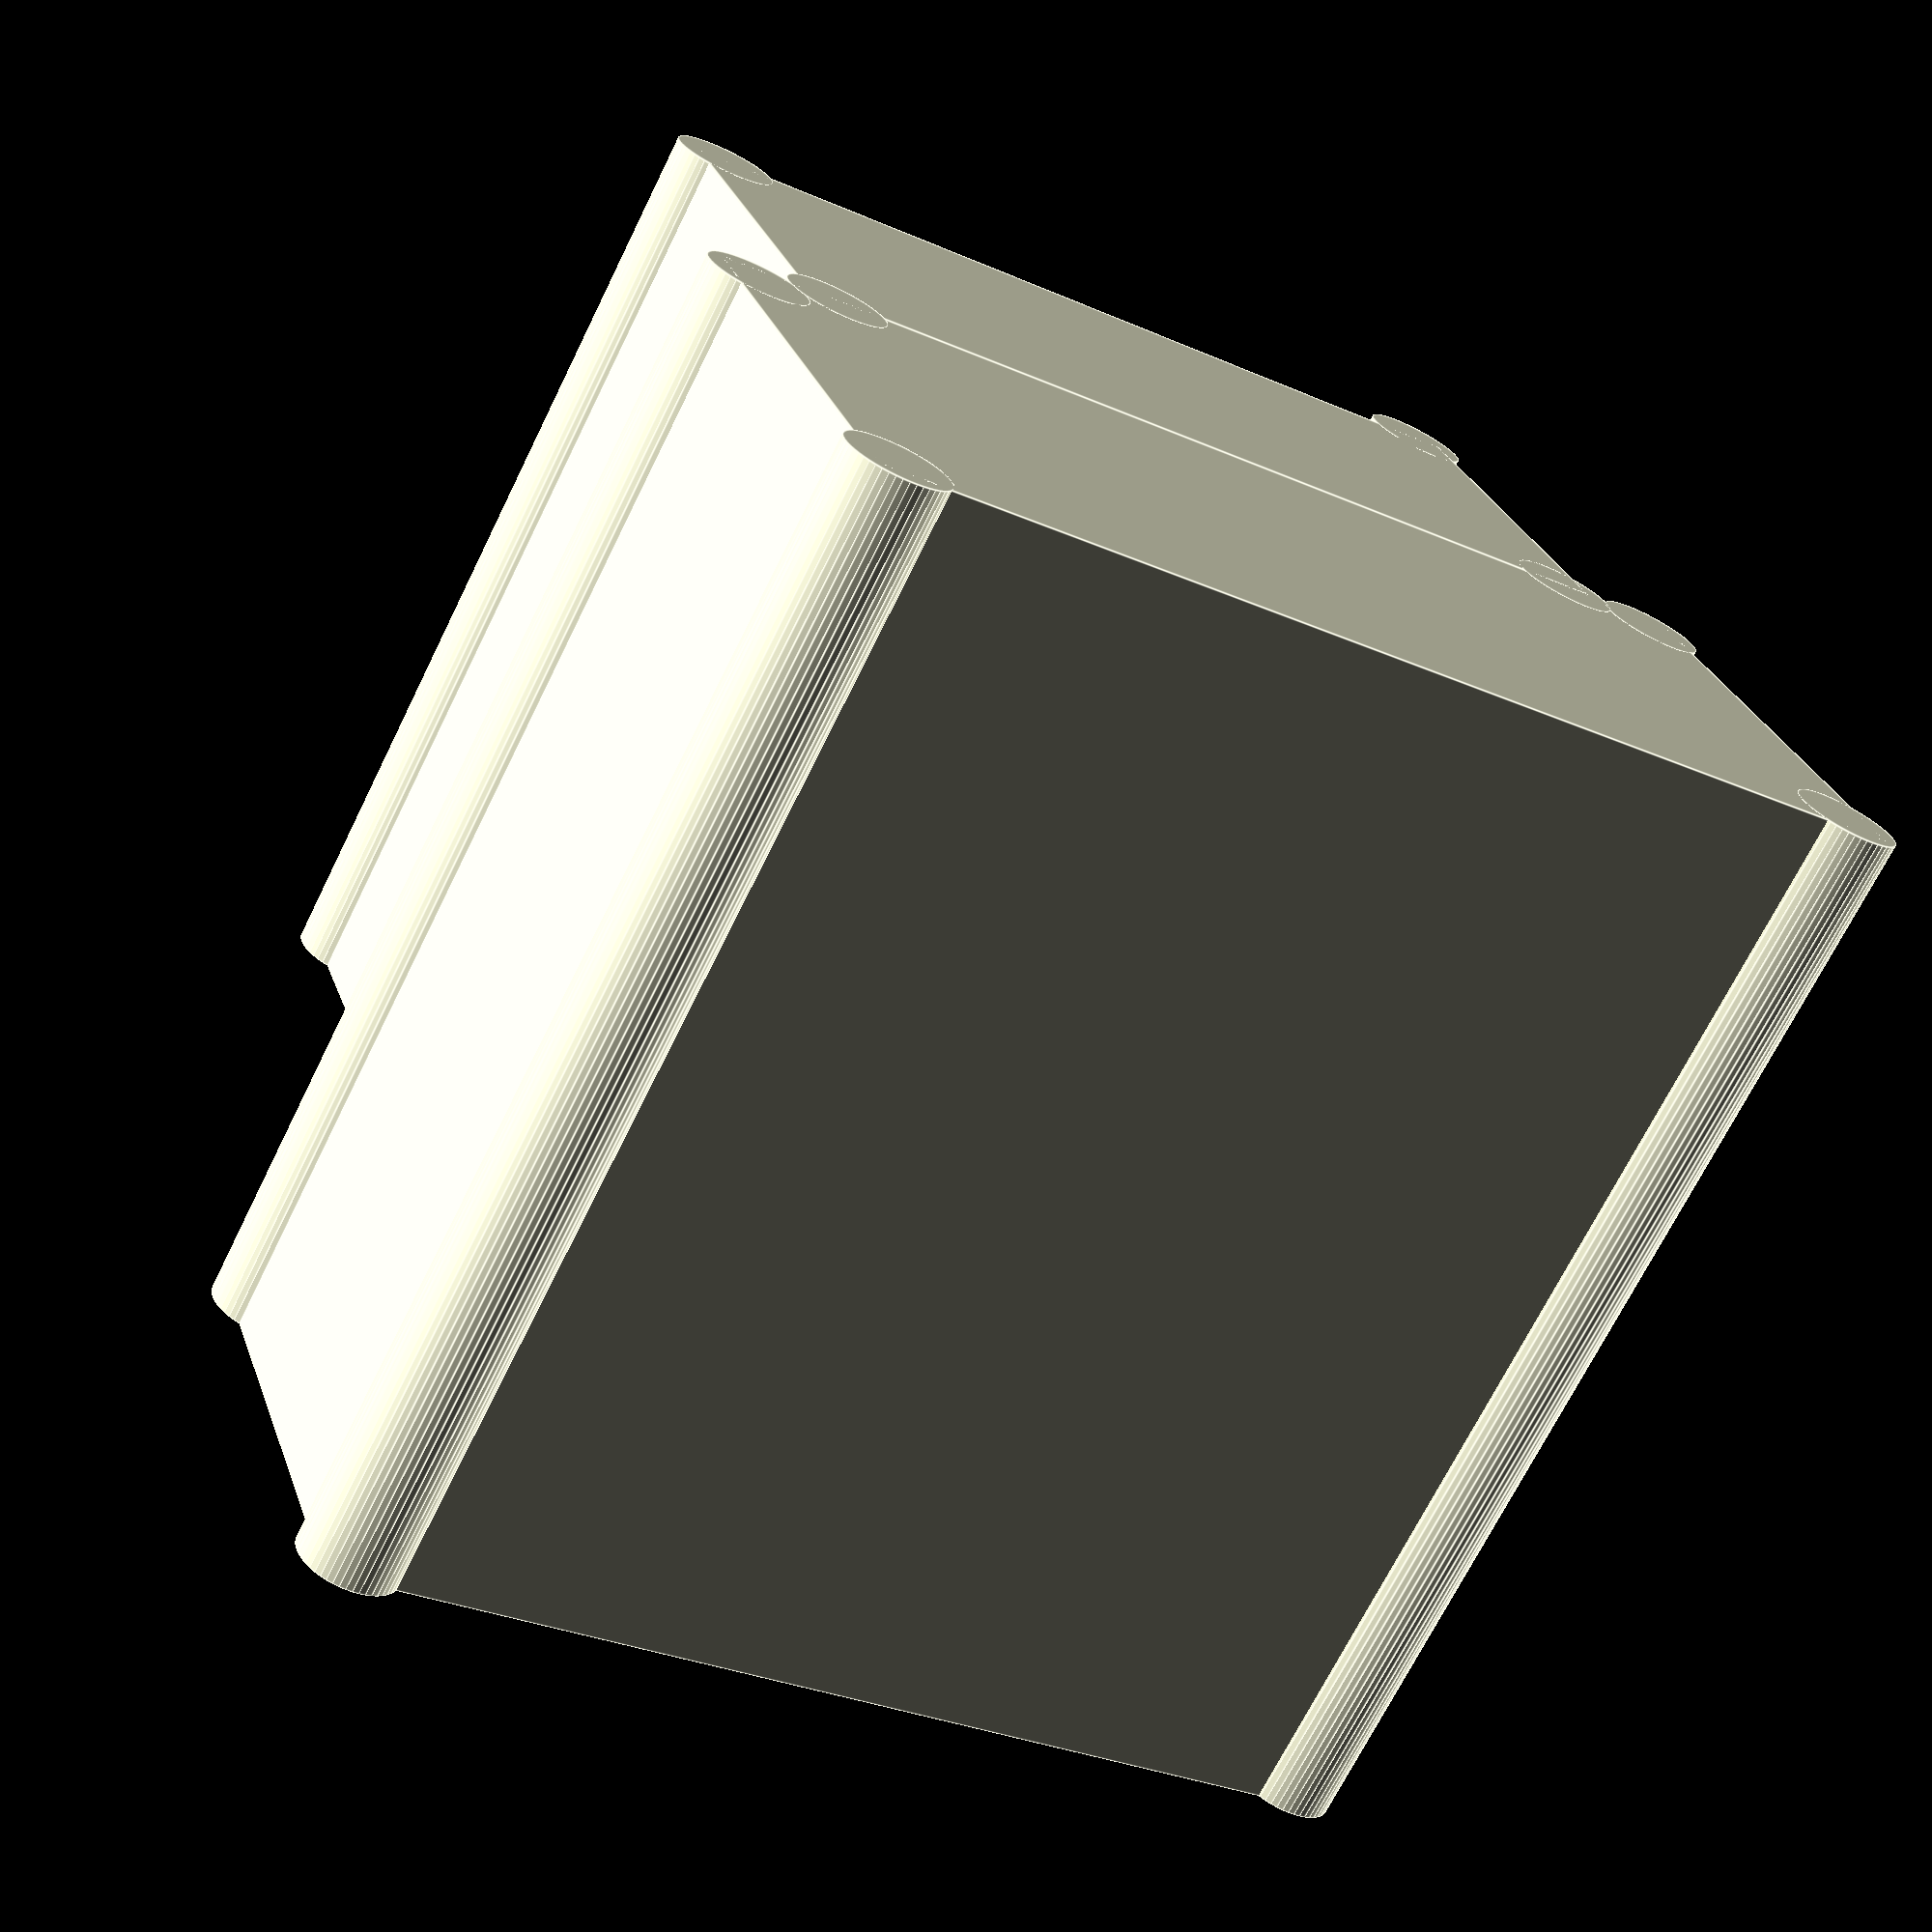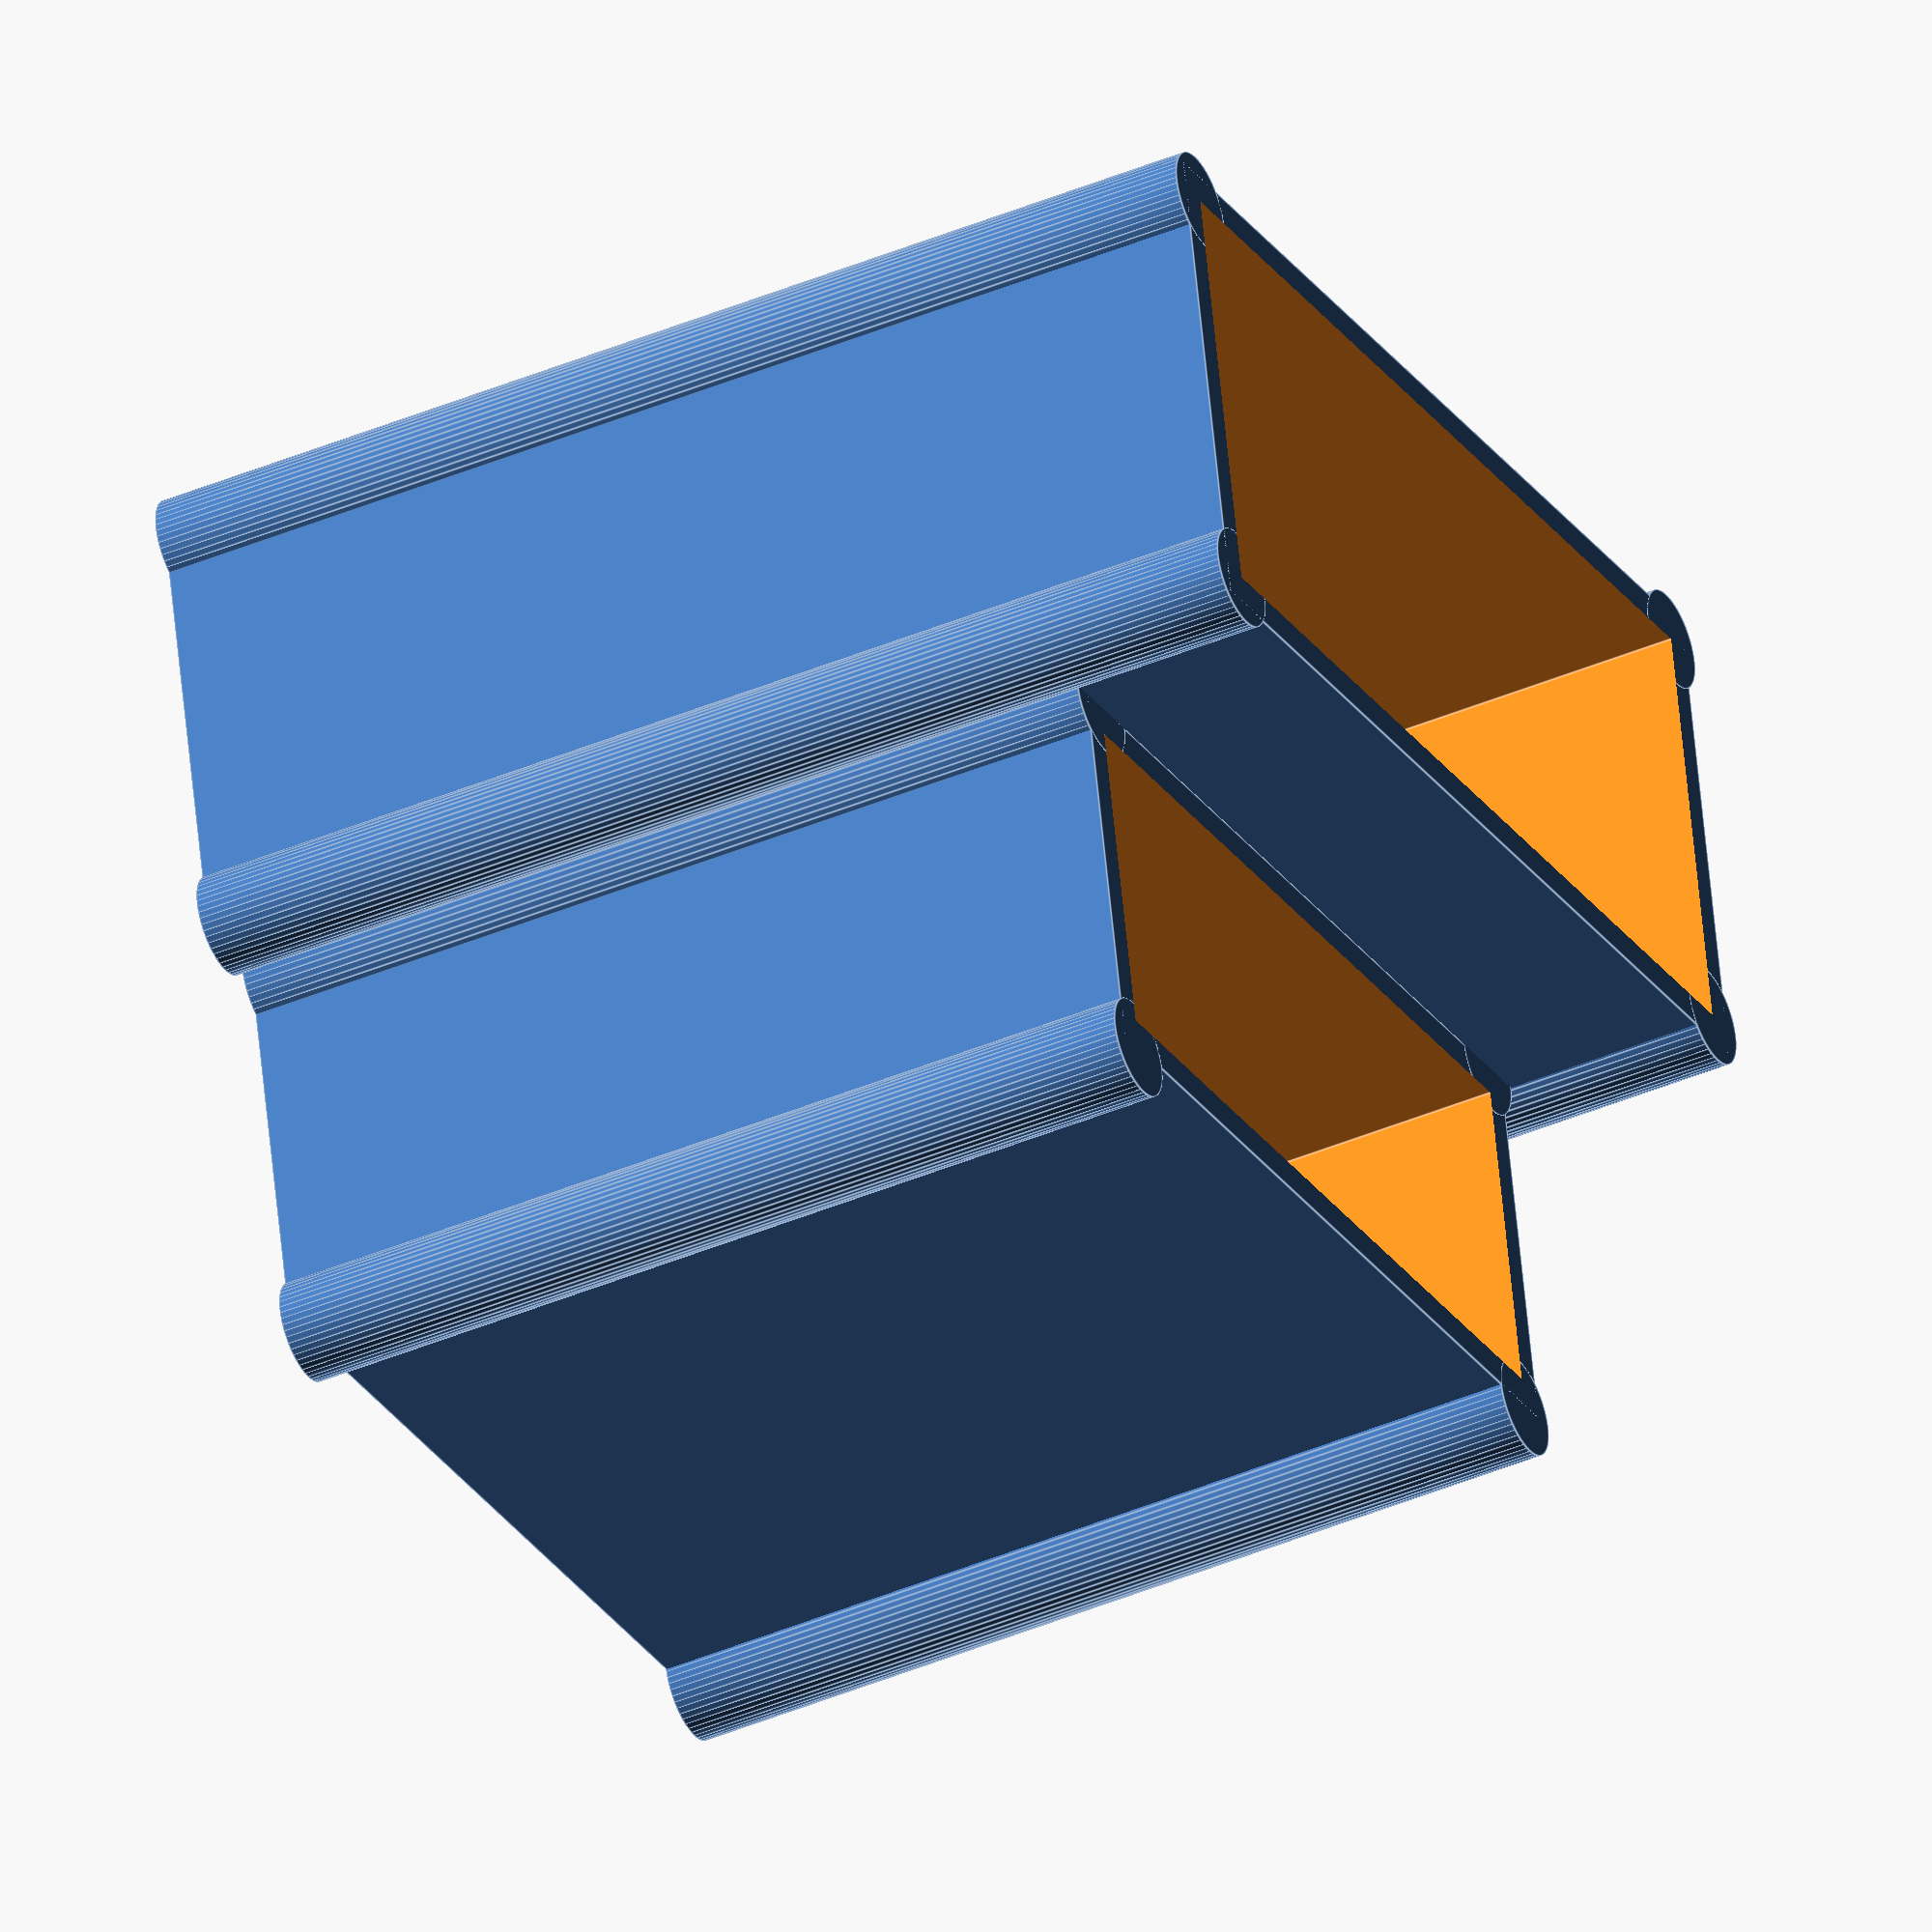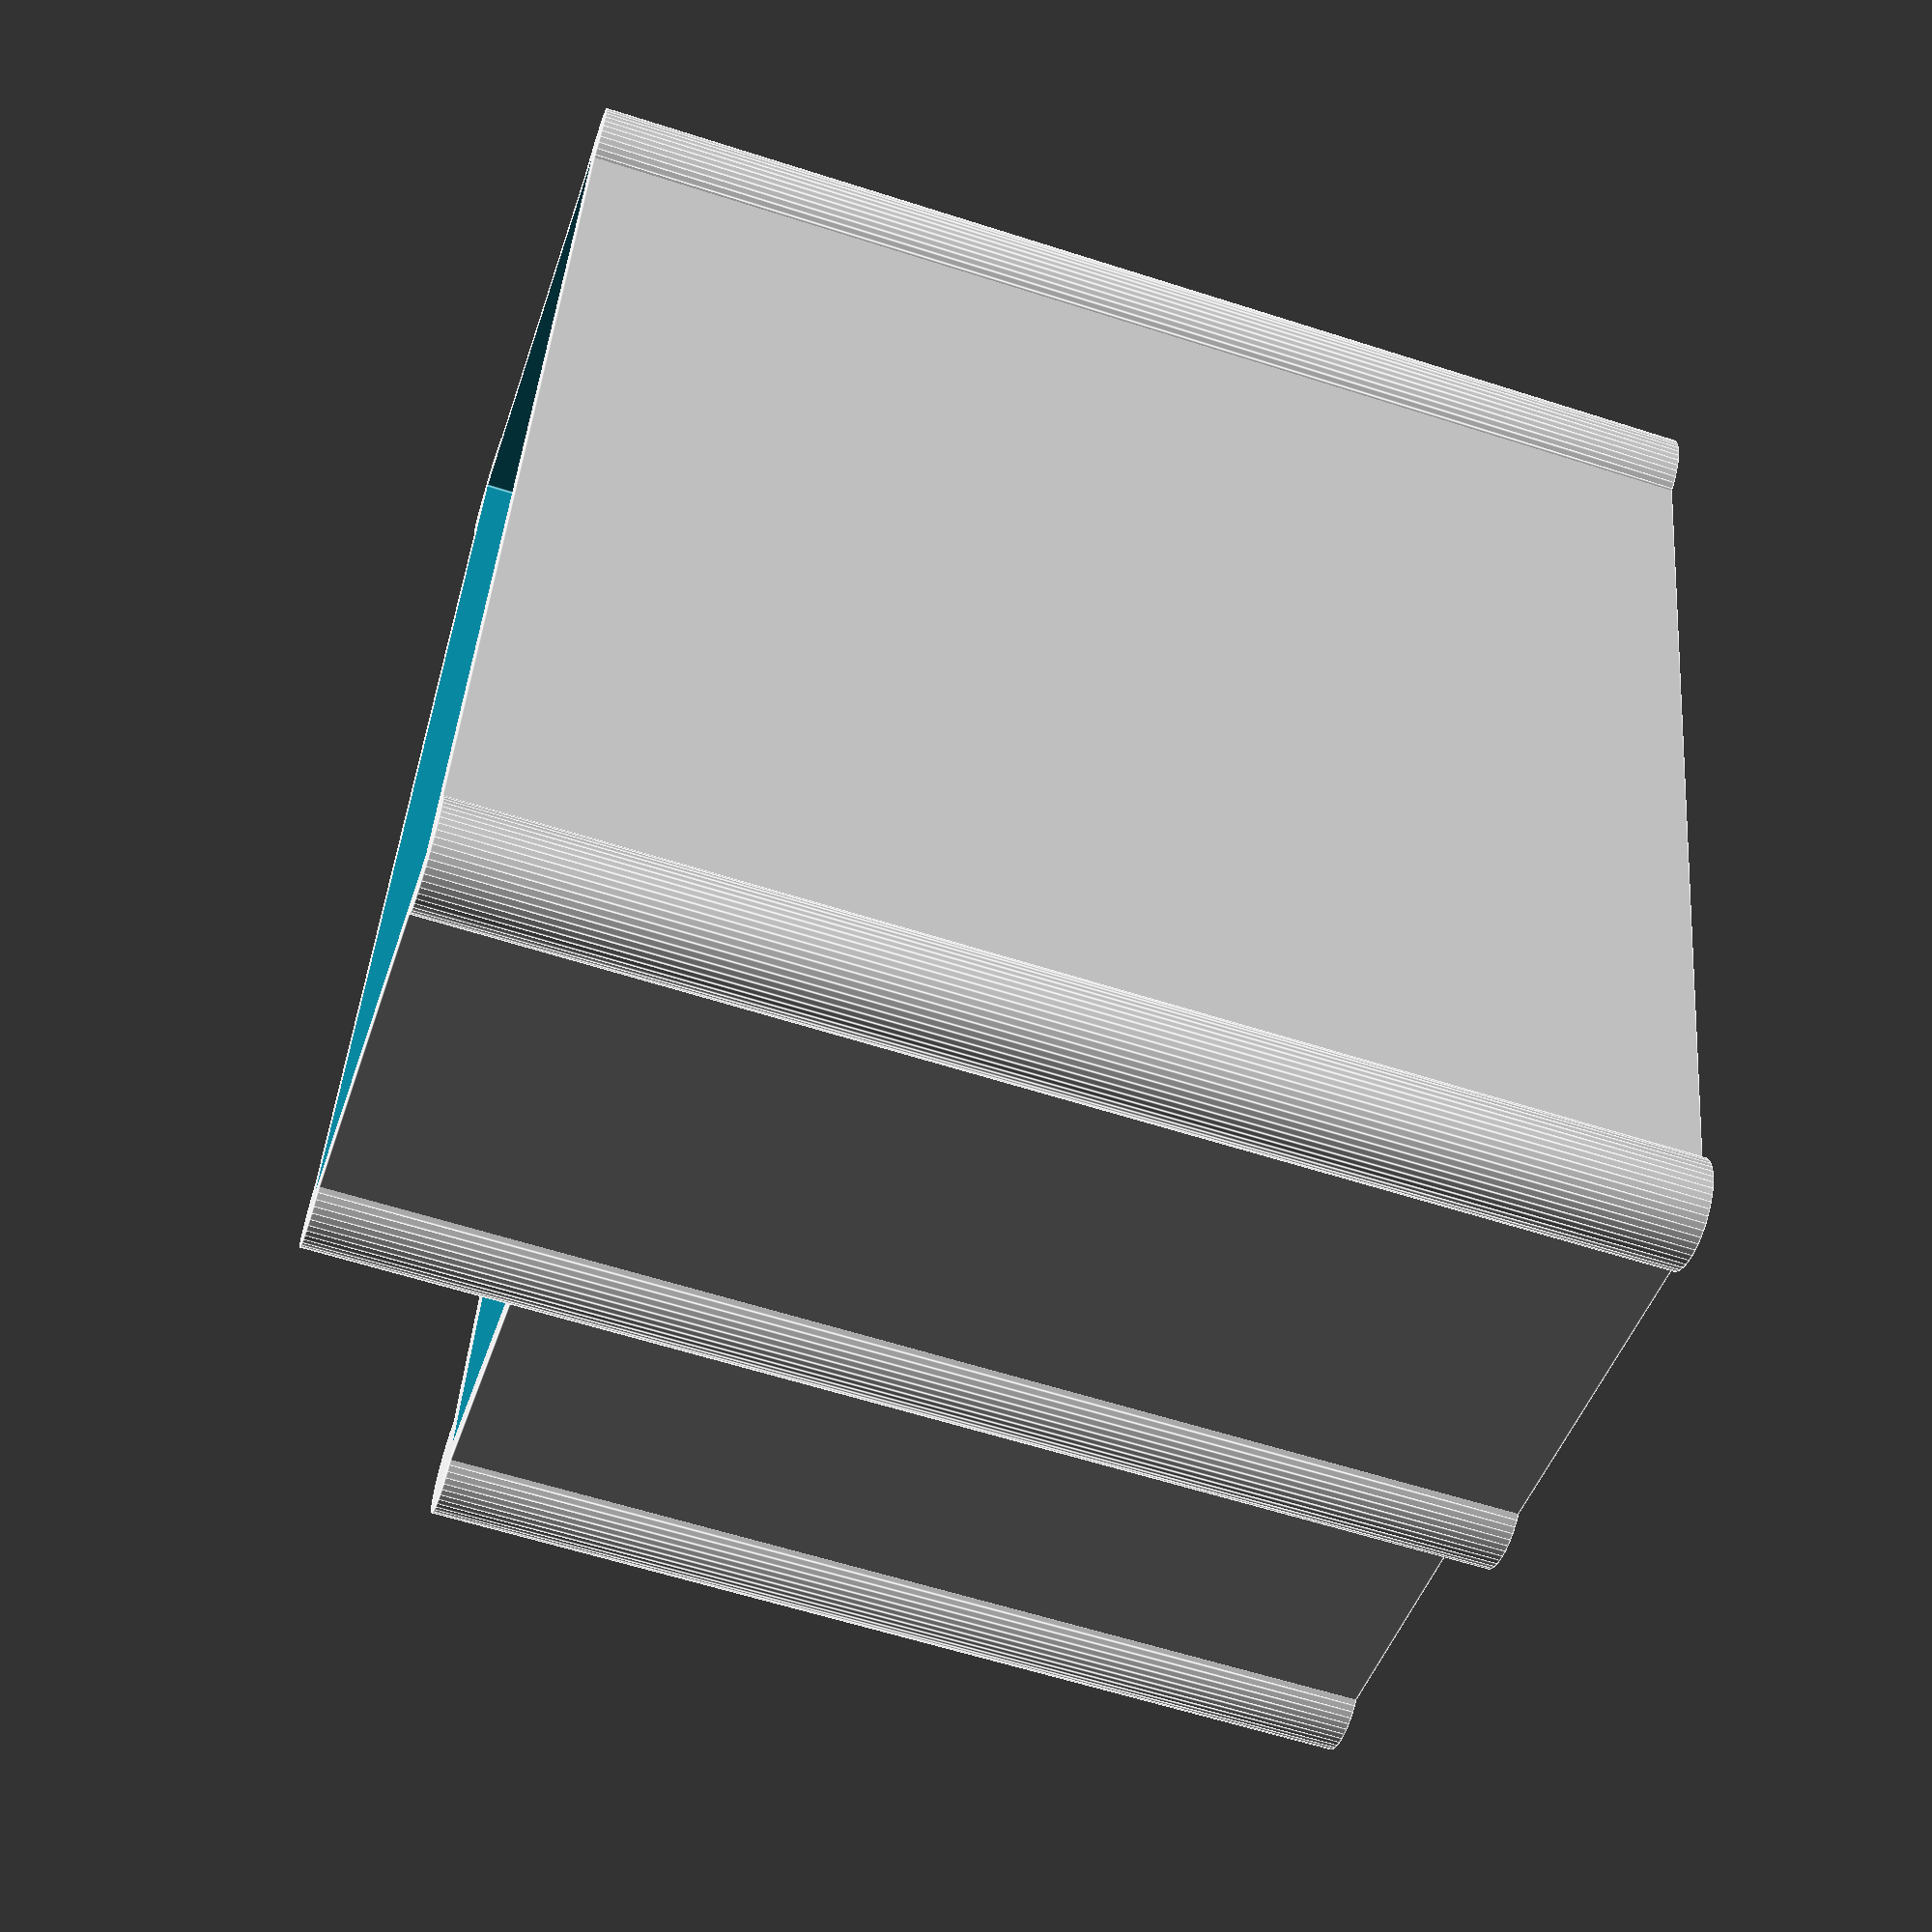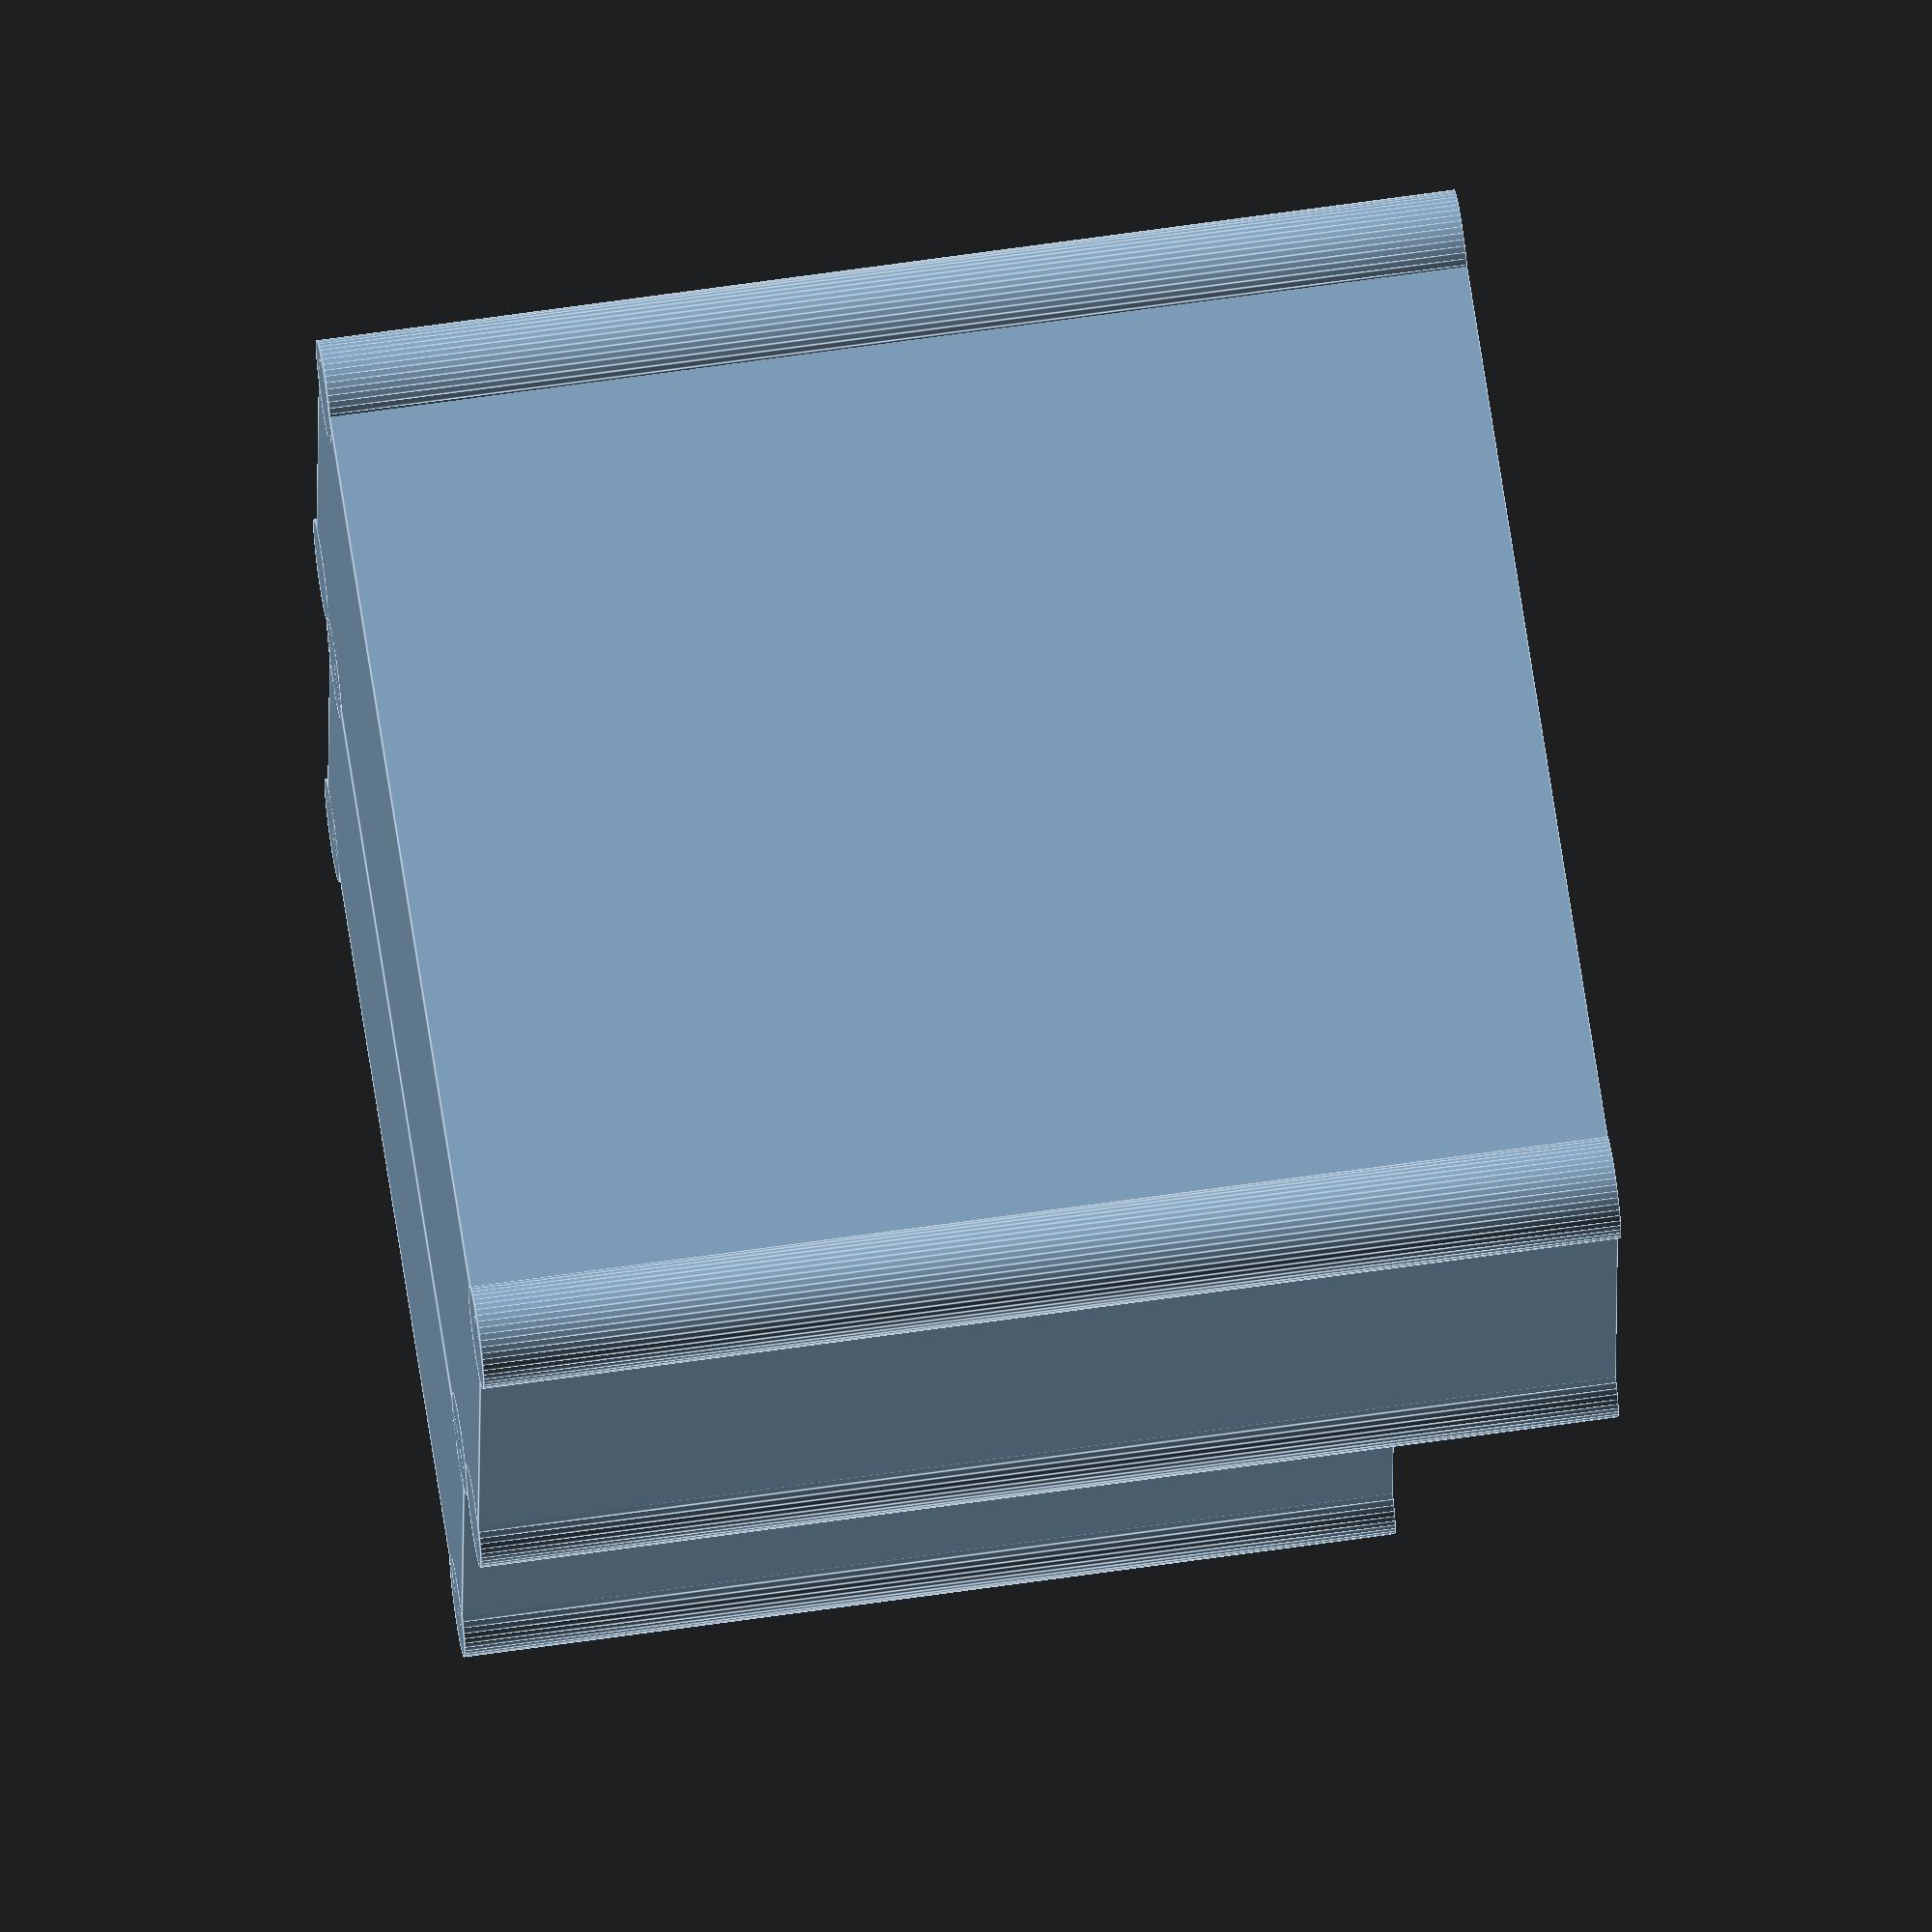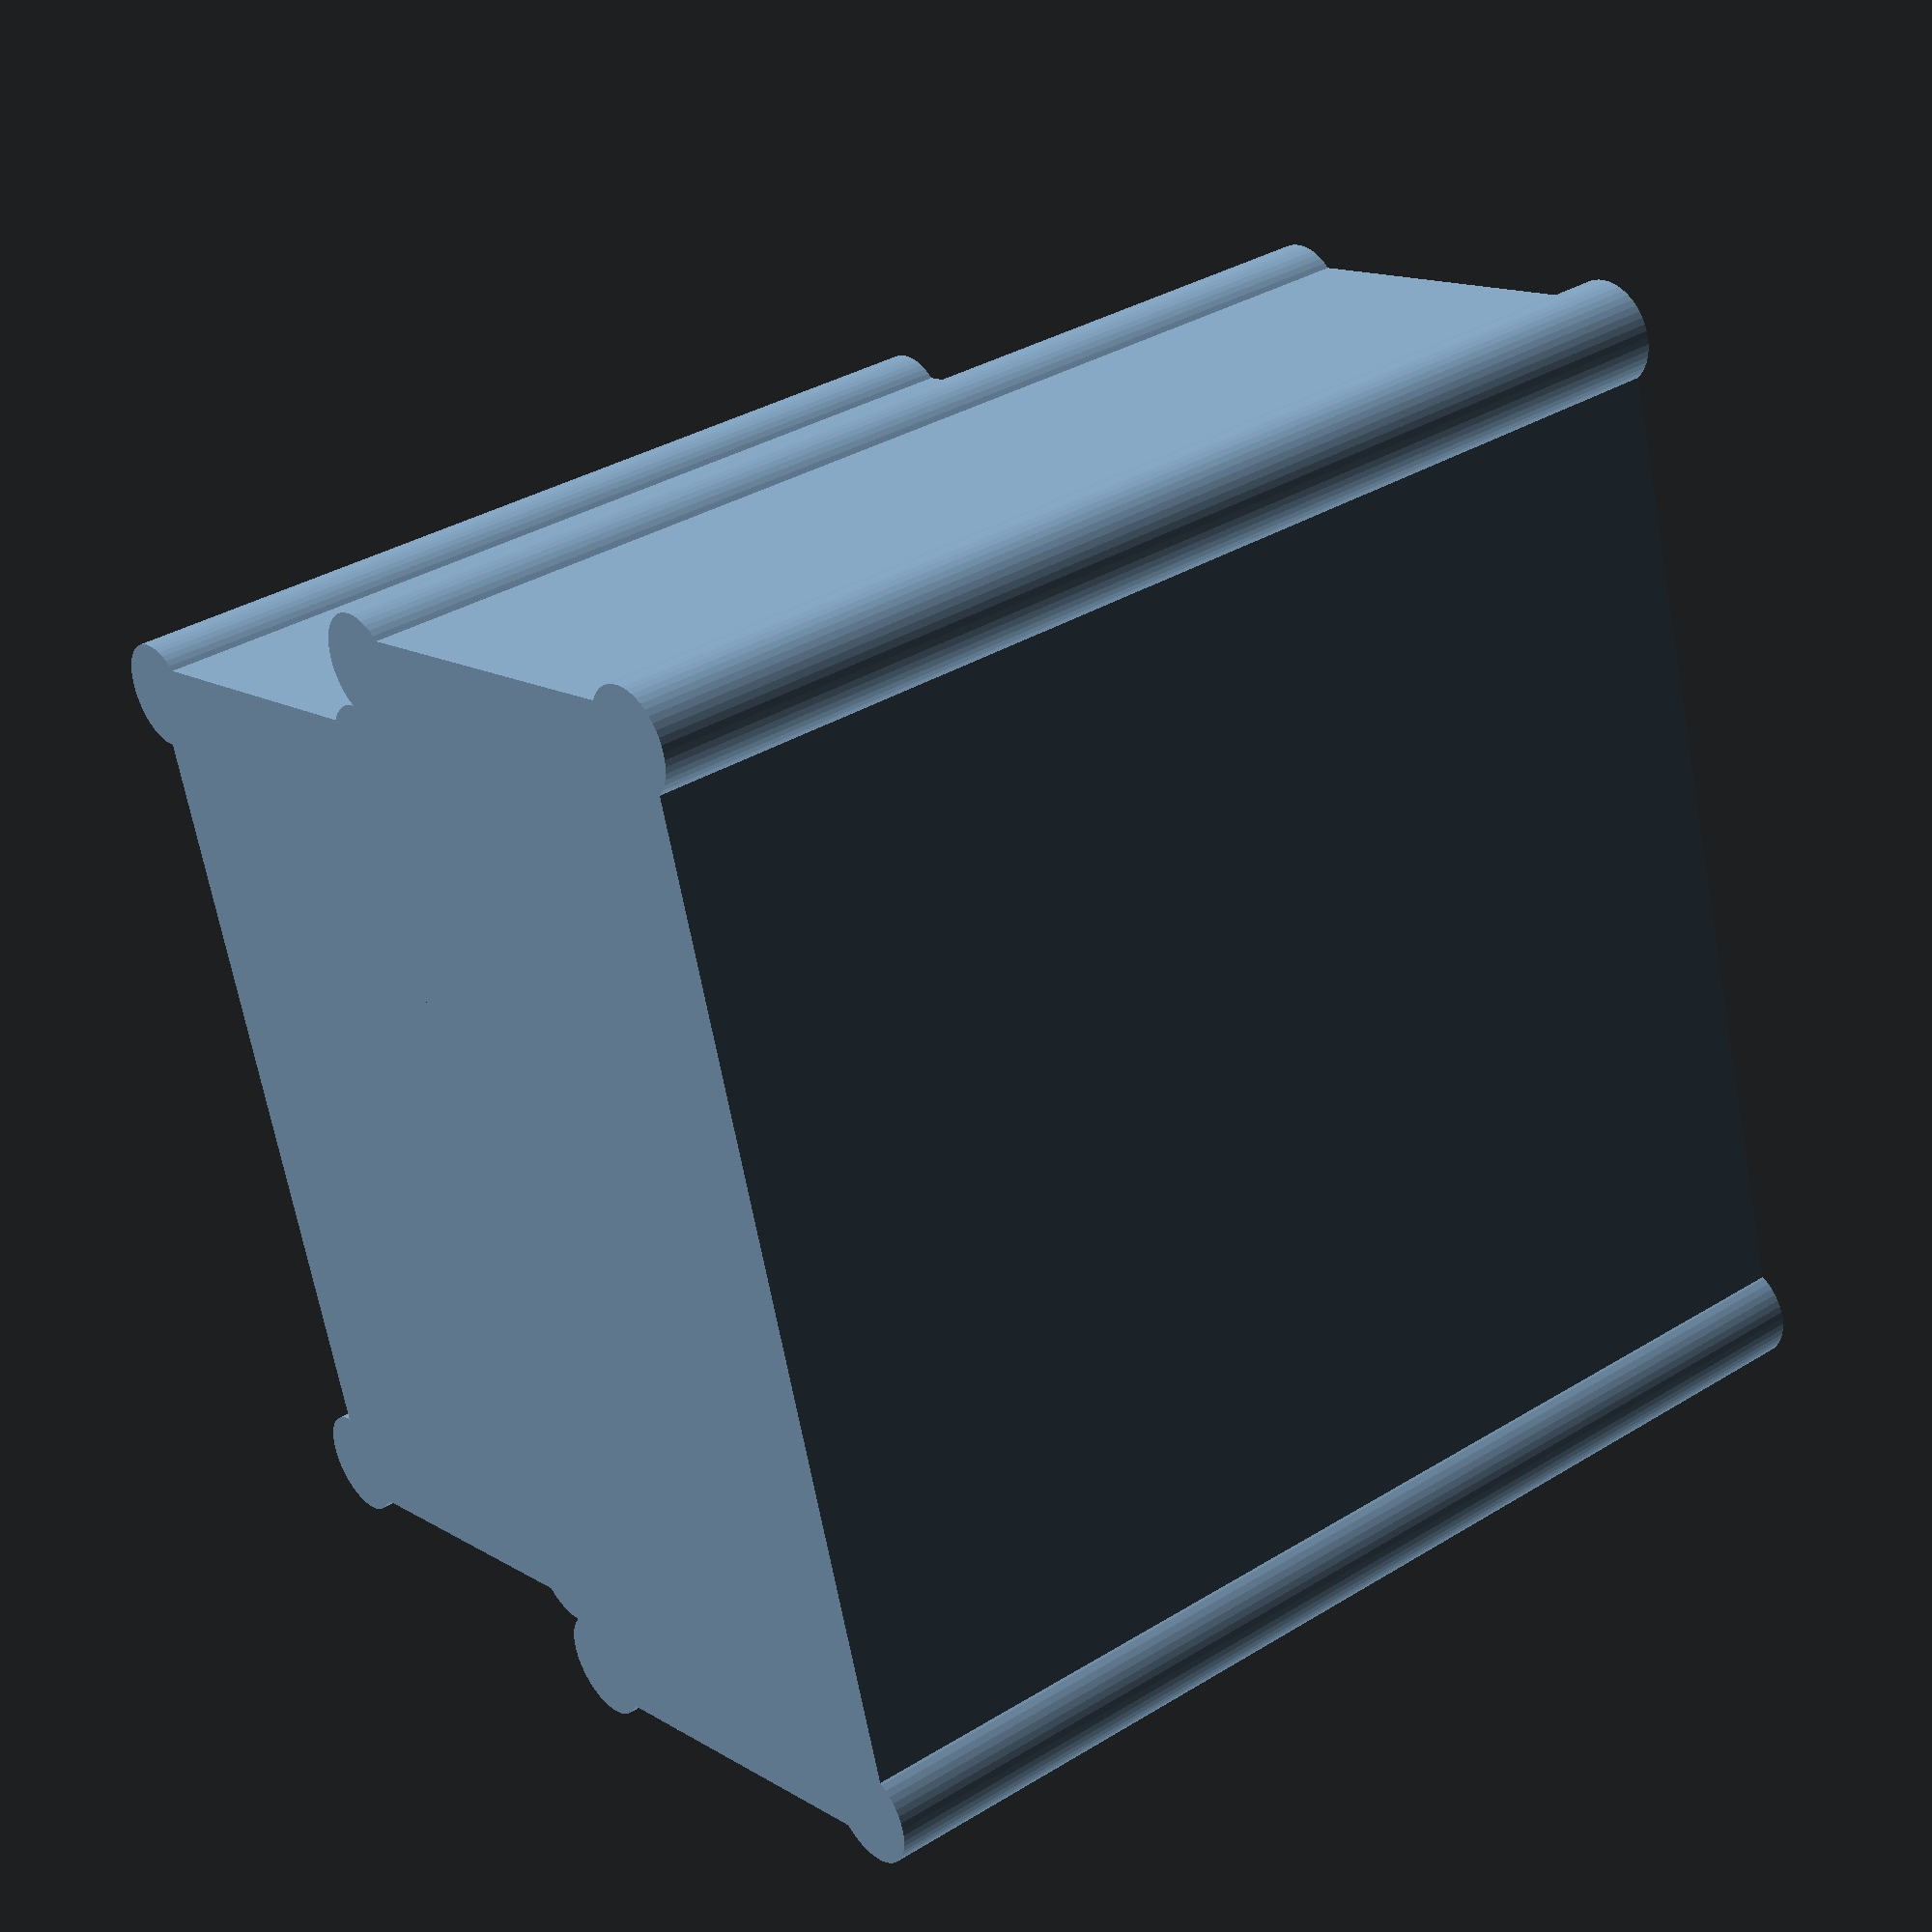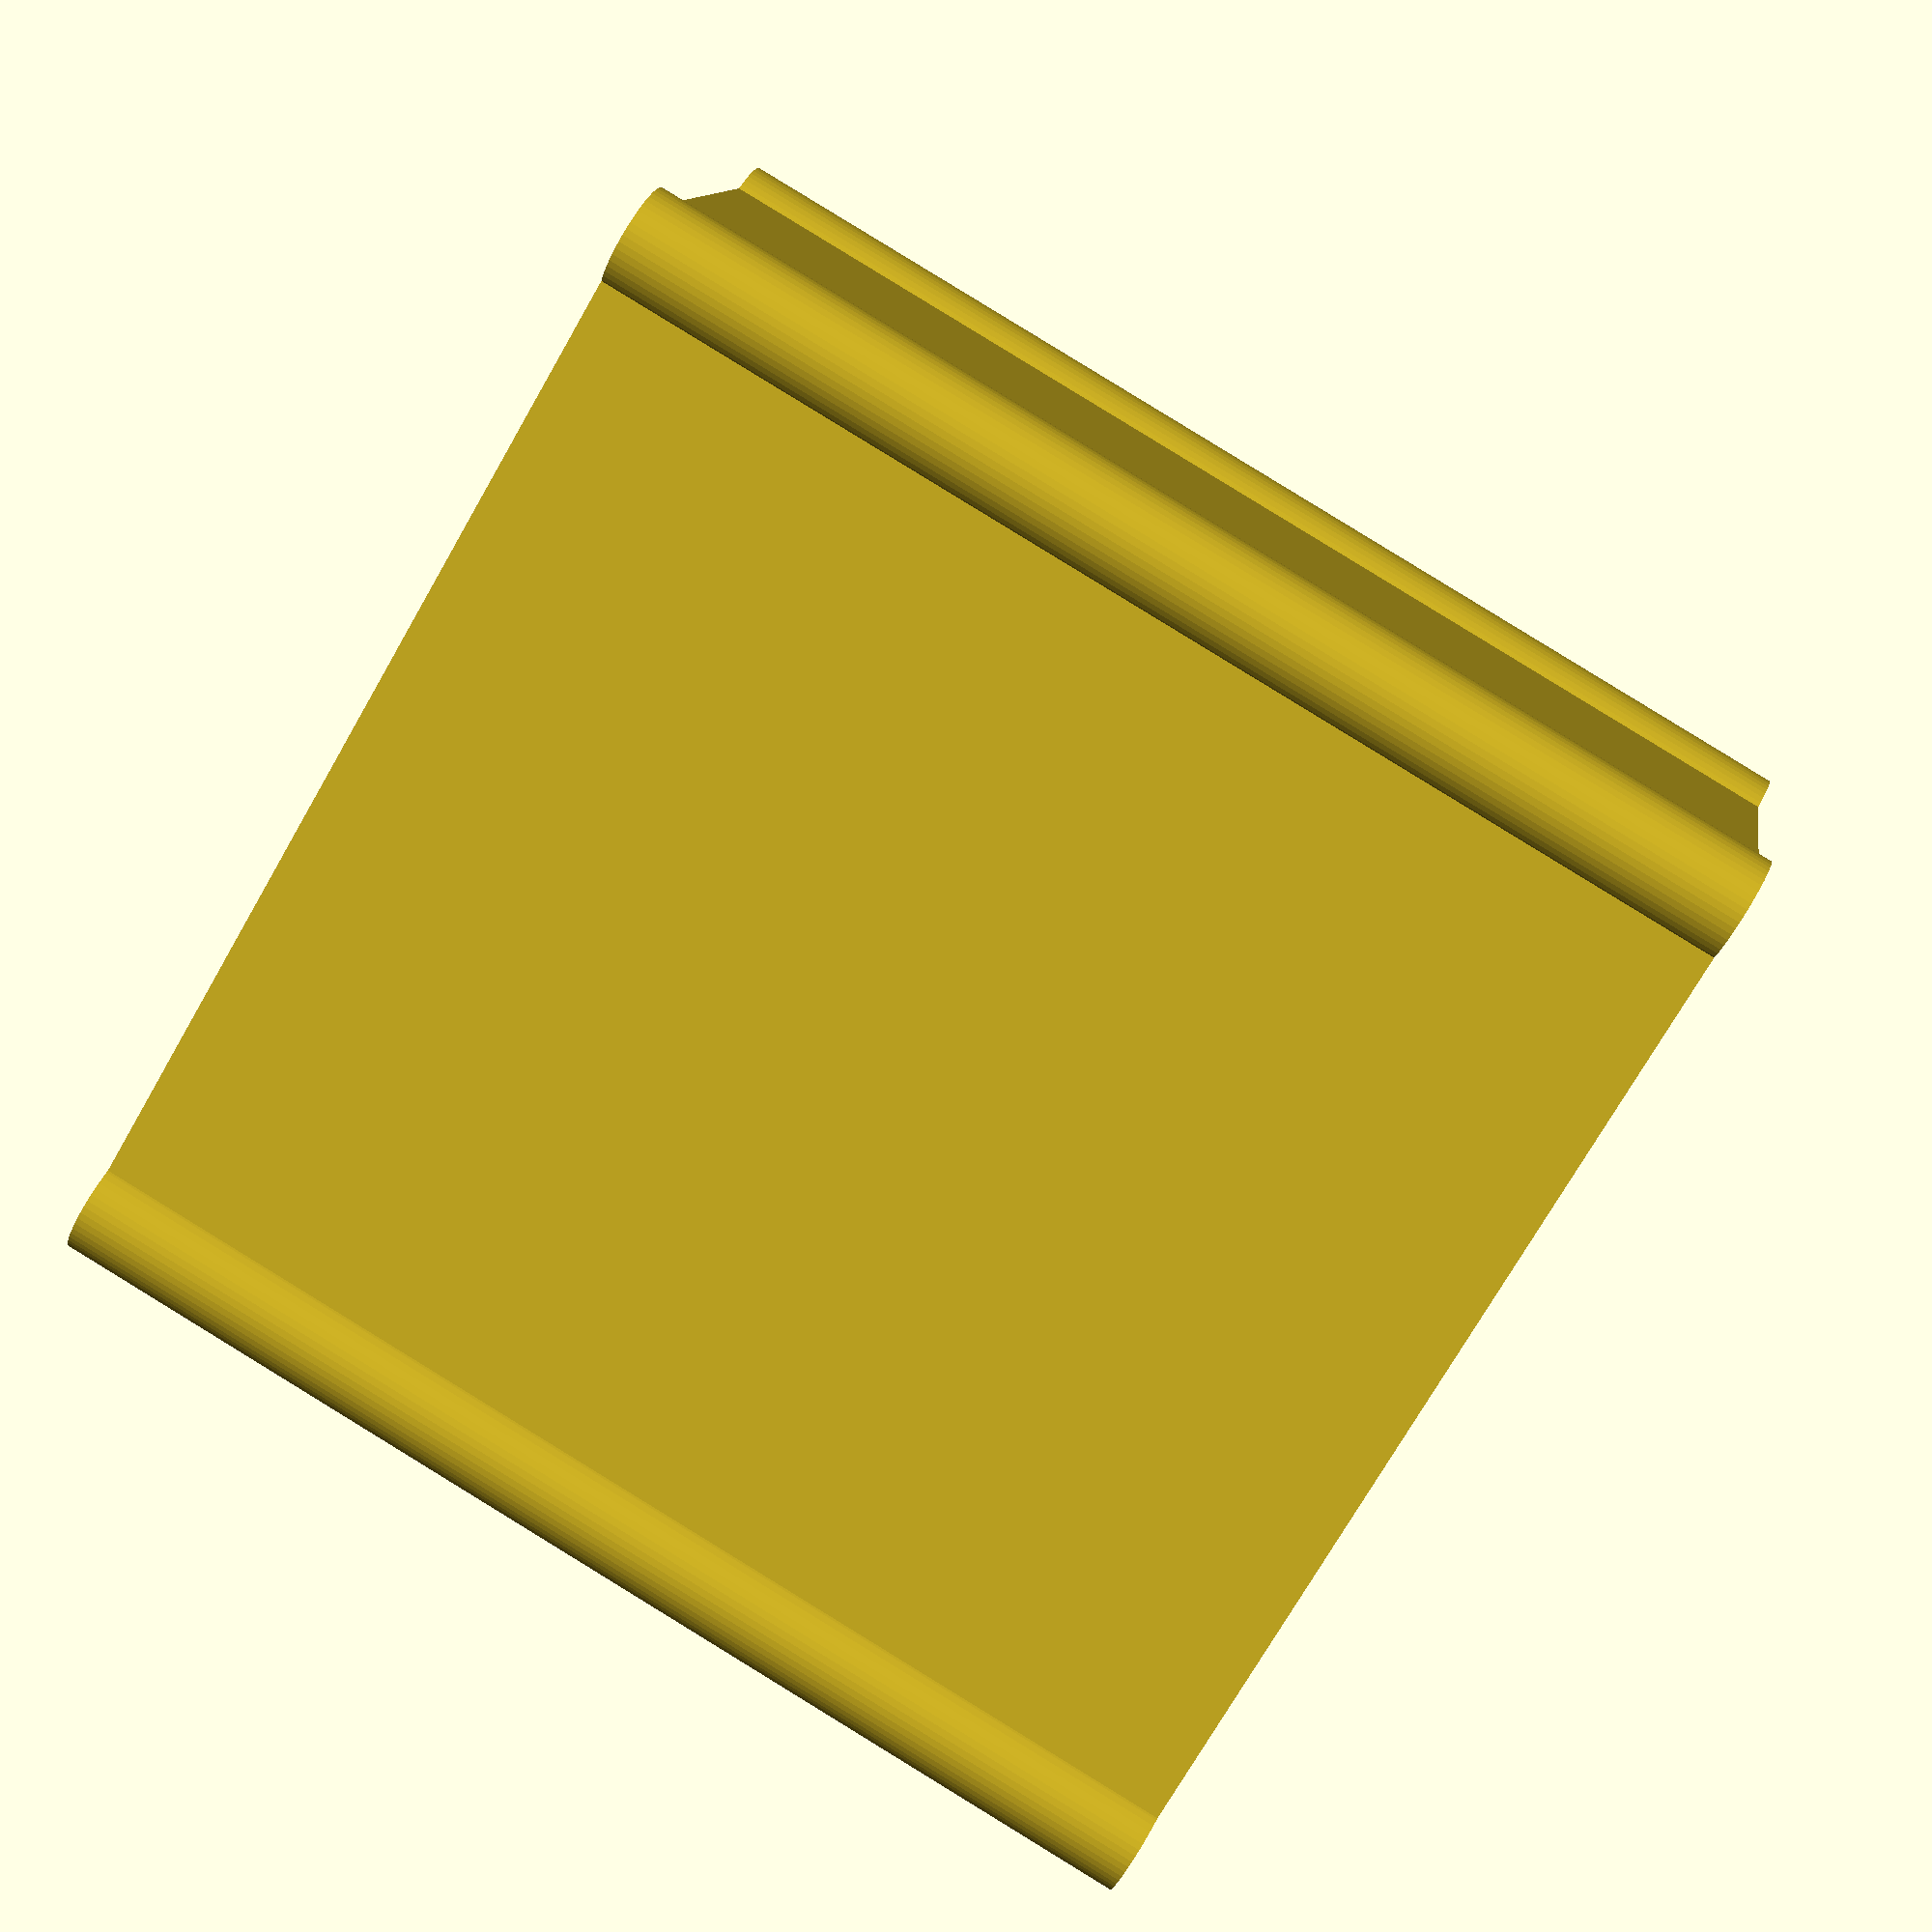
<openscad>
//Louis Huggings
//Creating a custom remote holder
//First github integration for backup


//dimensions of the remotes
//tv remote
//top button face
//165mm x 50mm
//bottom qwerty face
//135mm x 37mm
//height 21mm

//Surround sound remote
//top face
//140mm x 41mm
//depth
//16mm


module remoteHolder() {
	//vars
	tv_remote_X = 21;
	tv_remote_Y = 50;
	gap = 3;

	sound_X = 16;
	sound_Y = 41;


	difference(){
		//additions
		union(){
			//TV Remote box
			translate([0,0,55/2])
			cube(size=[tv_remote_X + gap, tv_remote_Y + gap, 55], center=true);
			//Surround sound Remote
			translate([(tv_remote_X+sound_X+(2*gap))/2, 0, 45/2])
			cube(size=[sound_X + gap, sound_Y + gap, 45], center=true);
			//rounding the corners for tv remote holder
			translate([(tv_remote_X)/2, (tv_remote_Y)/2, 55/2])
			cylinder(h=55, r=2.5, center=true, $fn=50);
			translate([-(tv_remote_X)/2, (tv_remote_Y)/2, 55/2])
			cylinder(h=55, r=2.5, center=true, $fn=50);
			translate([-(tv_remote_X)/2, -(tv_remote_Y)/2, 55/2])
			cylinder(h=55, r=2.5, center=true, $fn=50);
			translate([(tv_remote_X)/2, -(tv_remote_Y)/2, 55/2])
			cylinder(h=55, r=2.5, center=true, $fn=50);
			//rounding the corners for the sound remote
			translate([sound_X+gap+(tv_remote_X+gap)/2,(sound_Y)/2, 45/2])
			cylinder(h=45, r=2.5, center=true, $fn=50);
			translate([sound_X+gap+(tv_remote_X+gap)/2,-(sound_Y)/2, 45/2])
			cylinder(h=45, r=2.5, center=true, $fn=50);
			translate([(tv_remote_X+gap)/2,(sound_Y)/2, 45/2])
			cylinder(h=45, r=2.5, center=true, $fn=50);
			translate([(tv_remote_X+gap)/2,-(sound_Y)/2, 45/2])
			cylinder(h=45, r=2.5, center=true, $fn=50);
			//testing
		}

		//subtractions
		union(){
			//TV Remote cuttout
			translate([0,0,55/2 + gap])
			cube(size=[tv_remote_X, tv_remote_Y, 55.5], center=true);
			//sound remote cuttout
			translate([(tv_remote_X+sound_X+(2*gap))/2,0,45/2 + gap])
			cube(size=[sound_X, sound_Y, 45.5], center=true);

			//fun cylinder cuttous?
			// translate([0,0, 24])rotate([0,75,0]) color("Orange") cylinder(h=120, r=2.5, center=true, $fn=20);
		}
	}

}


remoteHolder();
</openscad>
<views>
elev=249.7 azim=109.7 roll=26.2 proj=p view=edges
elev=221.2 azim=258.2 roll=242.6 proj=o view=edges
elev=60.5 azim=194.4 roll=71.8 proj=p view=edges
elev=296.3 azim=87.7 roll=261.6 proj=o view=edges
elev=144.8 azim=196.9 roll=309.1 proj=p view=solid
elev=273.4 azim=107.4 roll=121.5 proj=p view=wireframe
</views>
